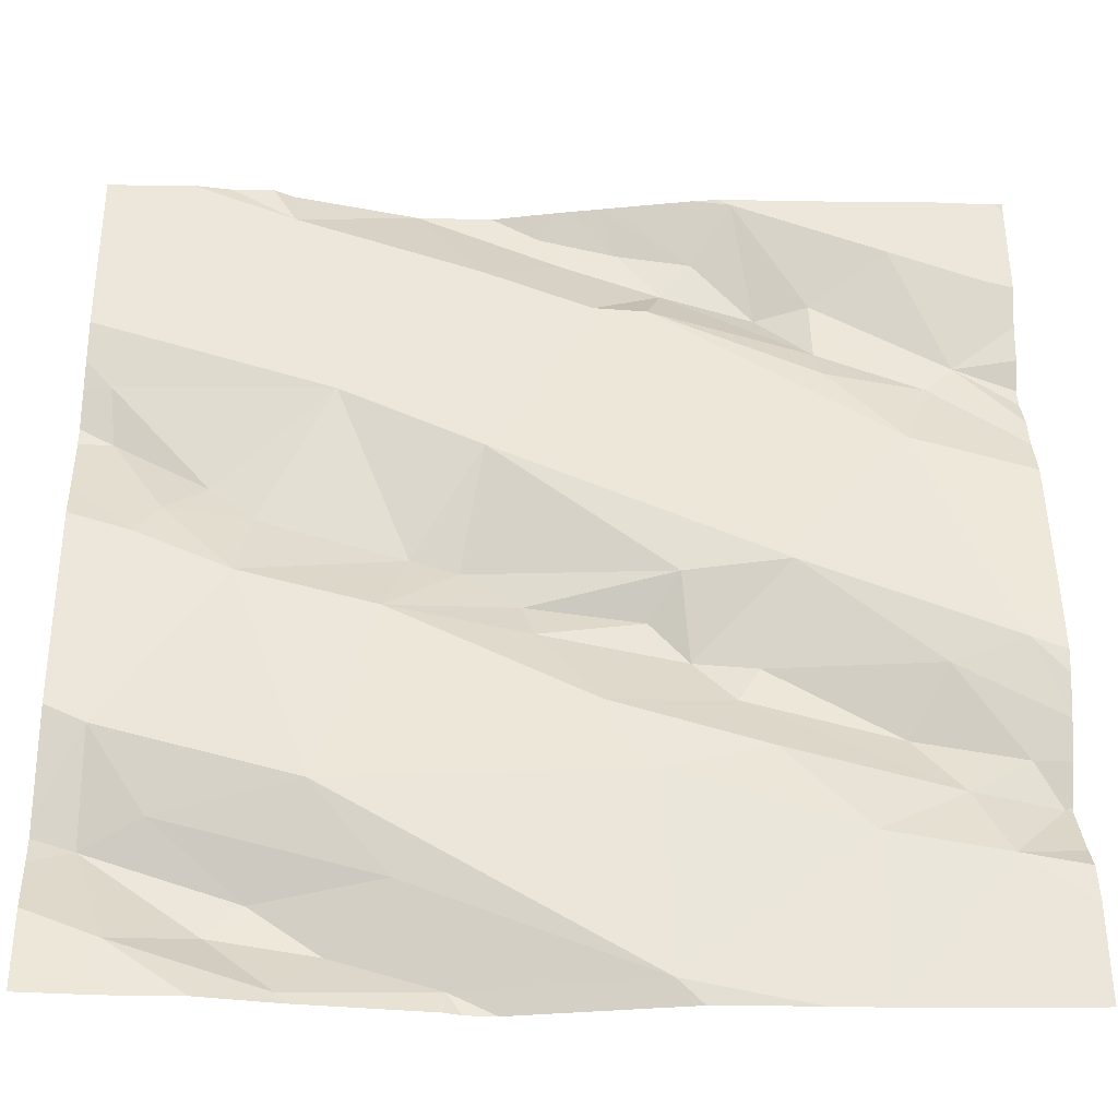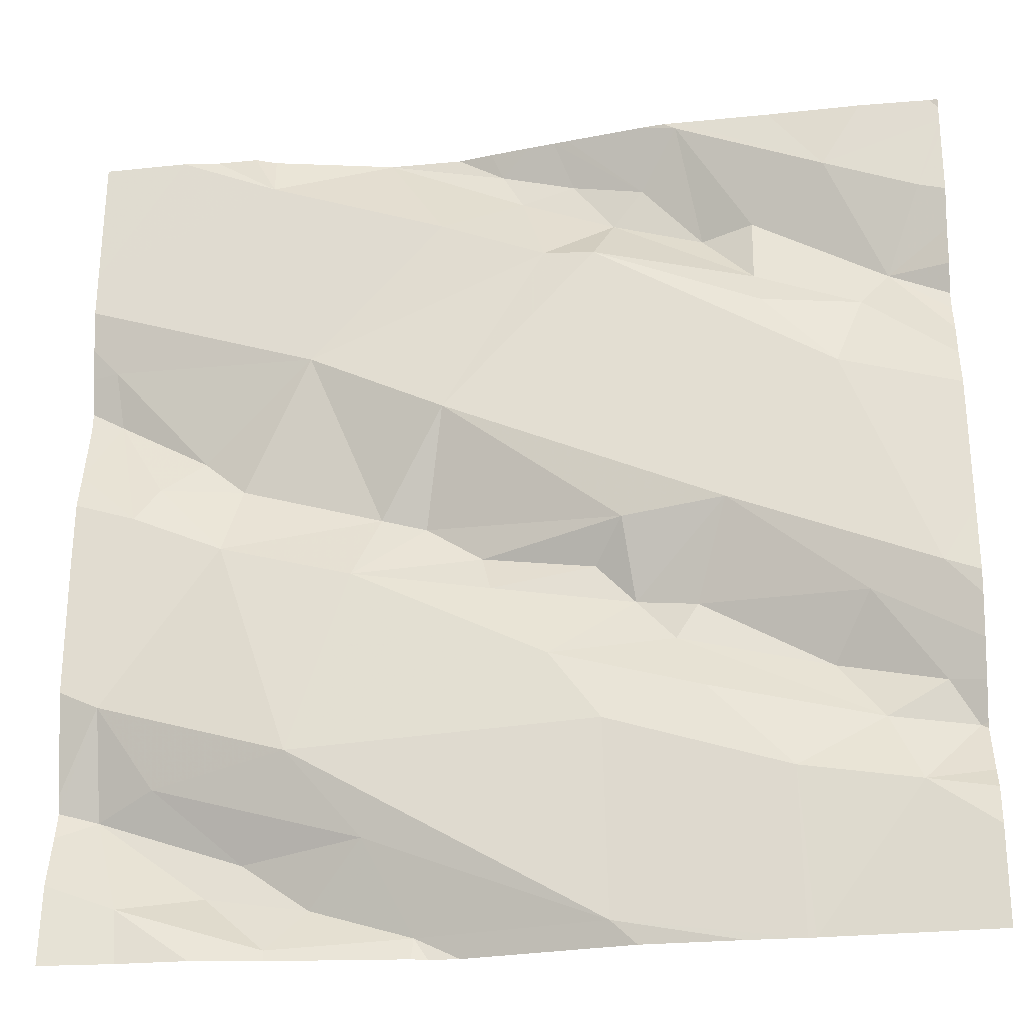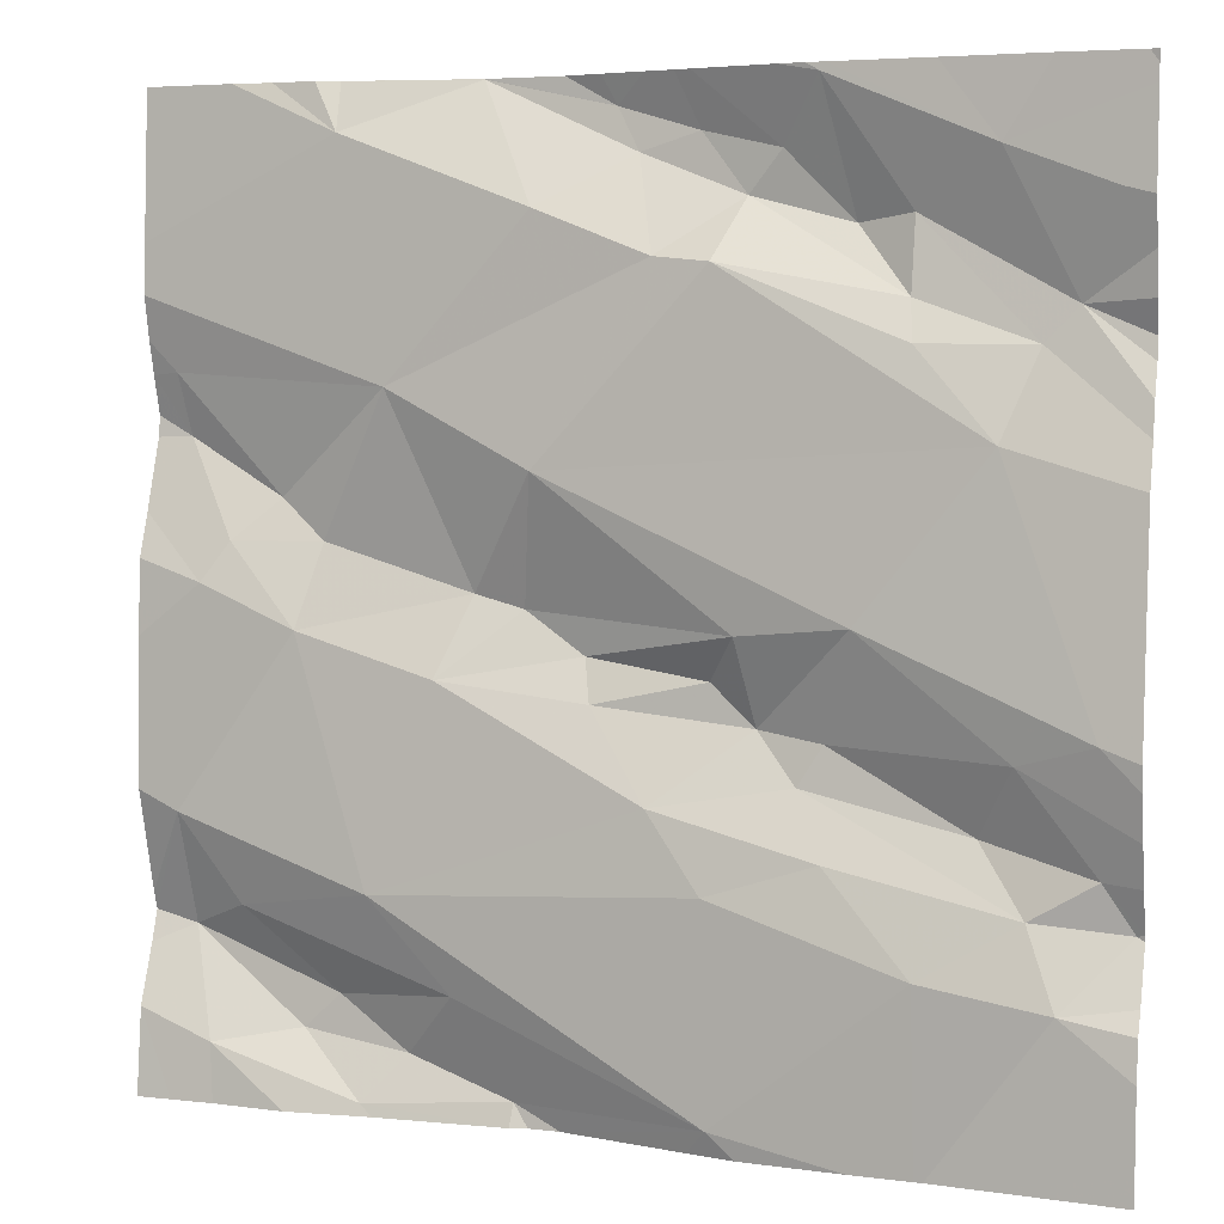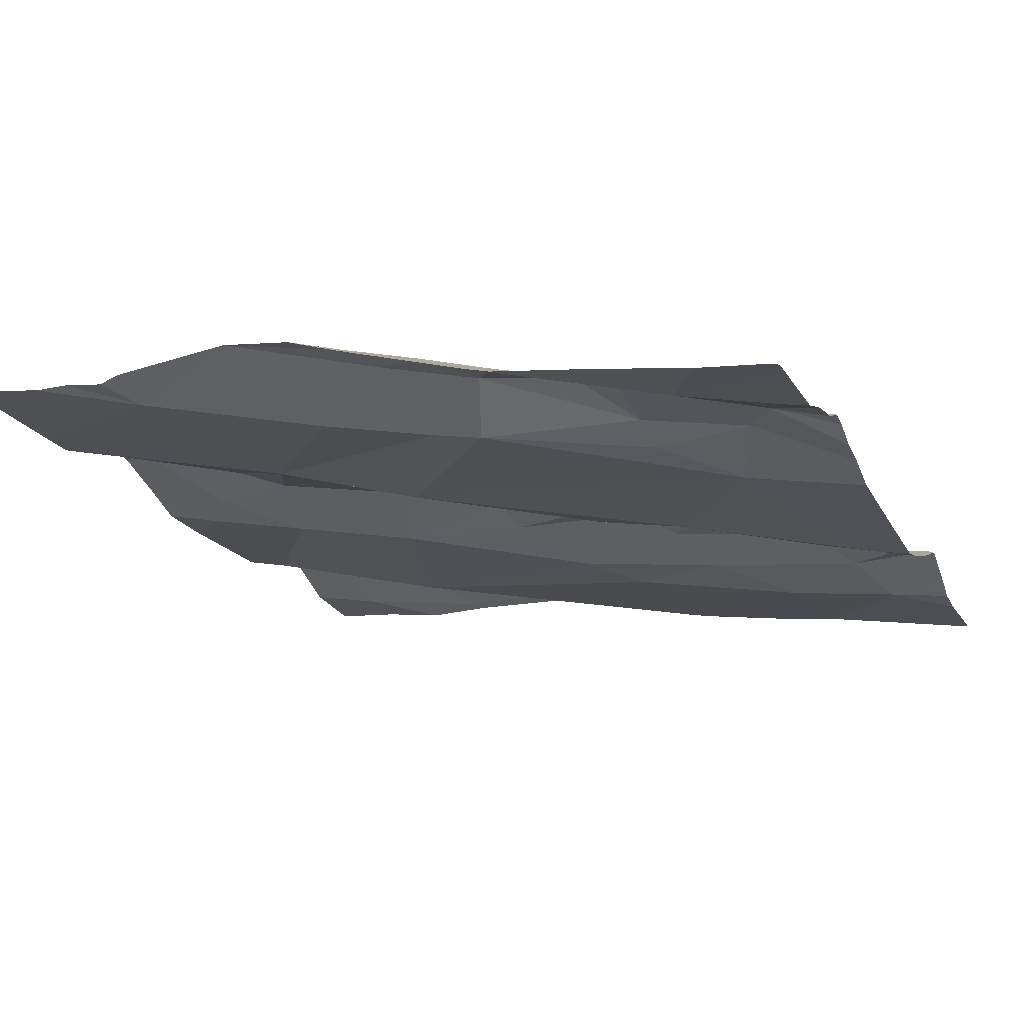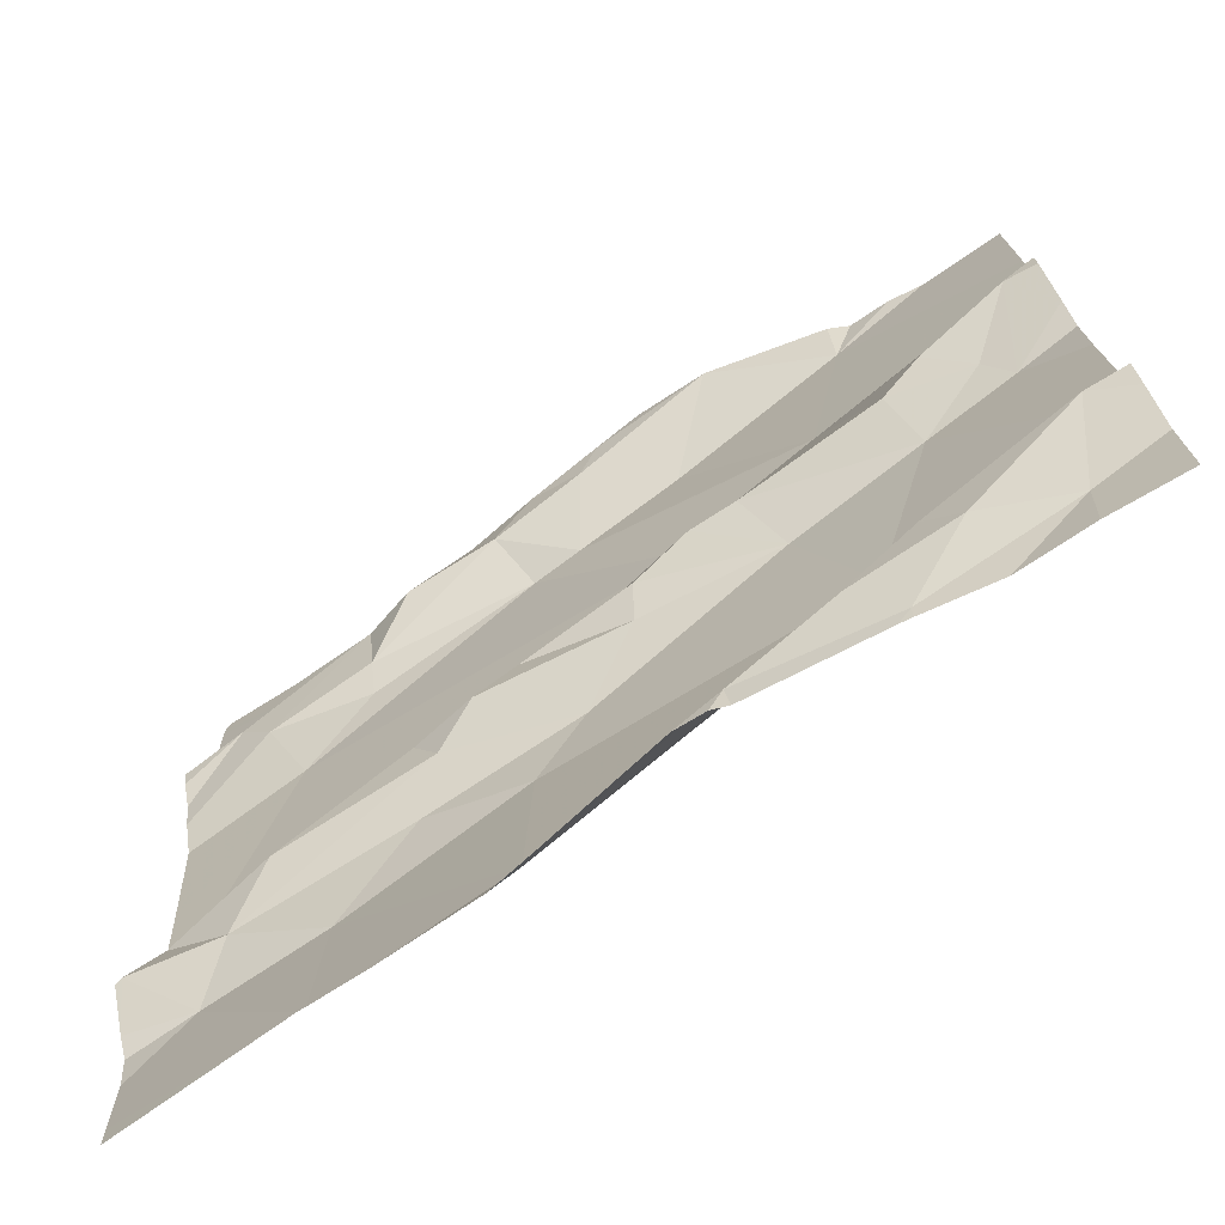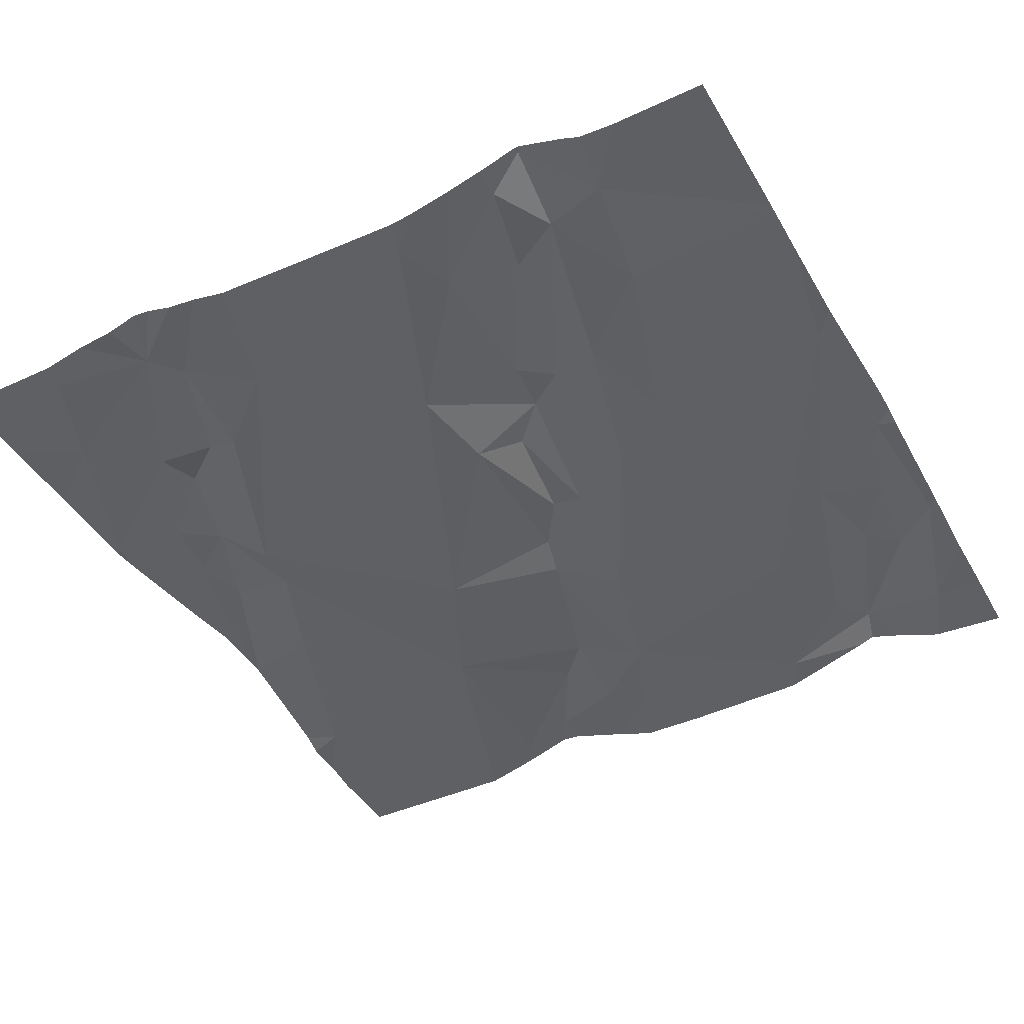
<metadata>
{"format":"obj","ext":"obj","renderer":"f3d","projection":"perspective","resolution":1024,"background":"white","views":[{"elev":-33.1,"azim":171.9,"up":"+Y"},{"elev":-23.8,"azim":-177.0,"up":"+Y"},{"elev":5.2,"azim":-163.3,"up":"+Y"},{"elev":-16.5,"azim":-157.5,"up":"+Z"},{"elev":-75.7,"azim":26.9,"up":"+Y"},{"elev":-50.2,"azim":-61.9,"up":"+Z"}]}
</metadata>
<code>
v -43.65 267.9 502.9
v -43.73 268 502.9
v -43.63 268 502.9
v -43.45 267.6 502.9
v -43.39 267.4 502.9
v -43.66 267.5 502.9
v -43.14 267.4 502.9
v -43.14 267.3 502.9
v -44.03 267.3 502.8
v -43.48 268.1 503
v -43.54 268 502.9
v -43.73 267.6 502.9
v -43.54 267.8 502.9
v -43.53 267.6 502.9
v -43.59 267.6 502.9
v -43.6 267.5 502.9
v -43.71 267.6 502.9
v -43.72 267.2 502.8
v -43.52 267.2 502.9
v -43.79 268.1 502.9
v -43.61 268.1 502.9
v -43.14 267.9 502.9
v -43.14 268 502.9
v -43.82 267.4 502.8
v -43.79 267.5 502.9
v -43.71 267.4 502.8
v -43.55 268.1 503
v -44.09 268.1 502.9
v -43.59 268.1 502.9
v -43.99 267.5 502.8
v -43.95 267.4 502.9
v -44.06 267.4 502.8
v -43.14 267.2 502.9
v -44.09 267.4 502.8
v -44 267.4 502.8
v -43.14 267.3 502.9
v -43.14 267.7 502.9
v -44.06 267.5 502.8
v -43.14 267.3 502.9
v -44.07 268 502.8
v -43.96 268 502.9
v -44.03 267.9 502.9
v -43.84 267.6 502.8
v -43.97 267.8 502.8
v -43.75 267.5 502.9
v -43.81 267.5 502.9
v -43.89 267.9 502.9
v -44 267.9 502.9
v -43.9 267.3 502.8
v -43.81 268.1 502.9
v -43.66 268.1 502.9
v -43.47 267.3 502.9
v -43.89 268 502.9
v -43.88 267.9 502.9
v -43.14 267.7 502.9
v -43.69 268.1 502.9
v -43.8 268.1 502.9
v -43.83 268 502.9
v -43.76 268 502.9
v -43.71 267.9 502.9
v -43.4 267.8 502.9
v -43.14 267.9 502.9
v -43.34 268.1 502.9
v -43.57 267.2 502.9
v -43.17 267.8 503
v -43.37 267.2 502.9
v -43.3 267.2 502.9
v -43.22 267.2 502.9
v -43.14 267.2 502.9
v -43.91 267.2 502.8
v -43.32 267.7 502.9
v -43.31 267.6 502.9
v -43.48 267.6 502.9
v -43.18 267.4 502.9
v -43.24 267.3 502.9
v -43.19 267.3 502.9
v -43.34 267.3 502.9
v -43.69 267.2 502.9
v -43.18 267.2 502.9
v -43.41 267.2 502.9
v -43.21 267.6 502.9
v -43.54 267.2 502.9
v -43.23 267.7 502.9
v -43.28 267.7 502.9
v -43.18 267.8 503
v -43.9 267.2 502.8
v -43.76 268.1 502.9
v -43.64 268.1 502.9
v -43.85 267.2 502.8
v -43.74 267.2 502.8
v -44.1 267.3 502.8
v -44.1 267.3 502.8
v -44.1 267.4 502.8
v -44.1 267.4 502.8
v -44.1 267.4 502.8
v -44.1 267.2 502.8
v -43.48 268.1 503
v -44.1 267.5 502.8
v -44.1 267.6 502.8
v -44.1 267.5 502.8
v -44.1 267.5 502.8
v -44.1 267.3 502.8
v -44.1 268.1 502.8
v -44.1 267.8 502.9
v -44.1 267.8 502.8
v -44.1 267.7 502.8
v -44.1 267.9 502.9
v -44.1 268.1 502.8
v -44.1 268.1 502.8
v -44.1 267.9 502.9
v -44.1 267.9 502.9
v -44.1 268 502.8
v -44.1 267.9 502.9
v -43.14 267.6 502.9
v -43.14 267.2 502.9
v -44.01 268.1 502.9
v -43.14 267.8 503
v -43.14 267.8 503
v -43.14 267.8 503
v -43.37 267.2 502.9
v -43.3 267.2 502.9
v -43.22 267.2 502.9
v -43.52 267.2 502.9
v -43.38 267.2 502.9
v -43.15 267.2 502.9
v -43.96 267.2 502.8
v -44.07 267.2 502.8
v -44.1 267.2 502.8
v -43.91 268.1 502.9
v -43.68 268.1 502.9
v -43.32 268.1 502.9
v -43.27 268.1 502.9
v -43.23 268.1 502.9
v -43.34 268.1 502.9
v -43.48 268.1 503
v -43.47 268.1 503
v -43.47 268.1 503
v -44.1 268.1 502.8
v -43.14 268.1 503
f 2 1 3
f 5 4 6
f 119 85 117
f 11 10 3
f 13 12 14
f 16 15 17
f 64 18 78
f 21 10 97
f 25 24 6
f 6 26 5
f 31 30 32
f 35 31 32
f 94 32 95
f 91 34 93
f 34 35 32
f 131 63 132
f 118 65 85
f 41 40 42
f 44 43 13
f 95 30 100
f 9 35 34
f 12 13 43
f 24 25 35
f 12 43 45
f 43 38 30
f 45 17 12
f 30 31 46
f 100 38 101
f 25 46 31
f 44 47 48
f 96 9 102
f 45 25 6
f 6 16 45
f 45 46 25
f 35 49 24
f 49 9 70
f 35 9 49
f 18 26 49
f 12 17 15
f 14 15 4
f 17 45 16
f 15 14 12
f 15 16 4
f 4 16 6
f 19 52 18
f 130 59 51
f 46 45 43
f 42 48 53
f 48 54 53
f 47 54 48
f 21 3 10
f 53 41 42
f 123 19 82
f 56 3 21
f 58 57 53
f 41 53 57
f 56 59 2
f 56 21 88
f 1 60 13
f 13 61 1
f 58 2 59
f 47 44 60
f 48 42 104
f 58 53 54
f 41 57 50
f 44 48 105
f 2 3 56
f 87 59 130
f 11 3 1
f 58 54 2
f 122 68 121
f 60 54 47
f 59 57 58
f 40 41 108
f 2 60 1
f 59 56 51
f 60 2 54
f 117 85 37
f 111 40 112
f 129 41 50
f 99 44 106
f 26 6 24
f 38 43 44
f 31 35 25
f 13 60 44
f 49 26 24
f 46 43 30
f 18 49 86
f 5 26 18
f 52 5 18
f 116 41 129
f 28 41 116
f 11 1 61
f 121 68 120
f 114 81 7
f 11 63 10
f 61 65 22
f 67 66 68
f 72 71 73
f 72 5 74
f 76 75 77
f 120 66 124
f 77 67 76
f 63 61 62
f 80 66 67
f 73 71 61
f 77 75 52
f 72 74 81
f 4 72 73
f 29 21 27
f 36 68 33
f 71 72 83
f 84 83 85
f 89 18 86
f 74 76 39
f 71 84 61
f 52 19 80
f 61 84 65
f 85 65 84
f 5 75 74
f 68 76 67
f 68 66 120
f 81 74 7
f 115 33 79
f 87 57 59
f 85 83 81
f 85 81 37
f 90 18 89
f 20 57 87
f 73 13 14
f 118 85 119
f 69 115 125
f 67 77 80
f 13 73 61
f 4 73 14
f 66 19 123
f 10 63 134
f 52 80 77
f 4 5 72
f 81 83 72
f 5 52 75
f 71 83 84
f 74 75 76
f 80 19 66
f 63 11 61
f 7 74 8
f 91 9 34
f 92 9 91
f 82 19 64
f 93 34 94
f 50 57 20
f 8 74 39
f 94 34 32
f 86 49 70
f 95 32 30
f 39 76 36
f 70 96 126
f 98 38 99
f 79 68 122
f 51 56 88
f 99 38 44
f 70 9 96
f 100 30 38
f 36 76 68
f 101 38 98
f 55 81 114
f 102 9 92
f 79 33 68
f 88 21 29
f 37 81 55
f 104 42 107
f 105 48 104
f 106 44 105
f 78 18 90
f 133 23 139
f 107 42 110
f 23 63 62
f 108 41 103
f 109 40 108
f 28 103 41
f 110 42 113
f 111 42 40
f 62 61 22
f 22 65 118
f 112 40 109
f 113 42 111
f 64 19 18
f 124 66 123
f 125 115 79
f 27 21 97
f 126 96 127
f 97 10 135
f 127 96 128
f 132 63 133
f 133 63 23
f 134 63 131
f 135 10 137
f 136 10 134
f 137 10 136
f 138 103 28

</code>
